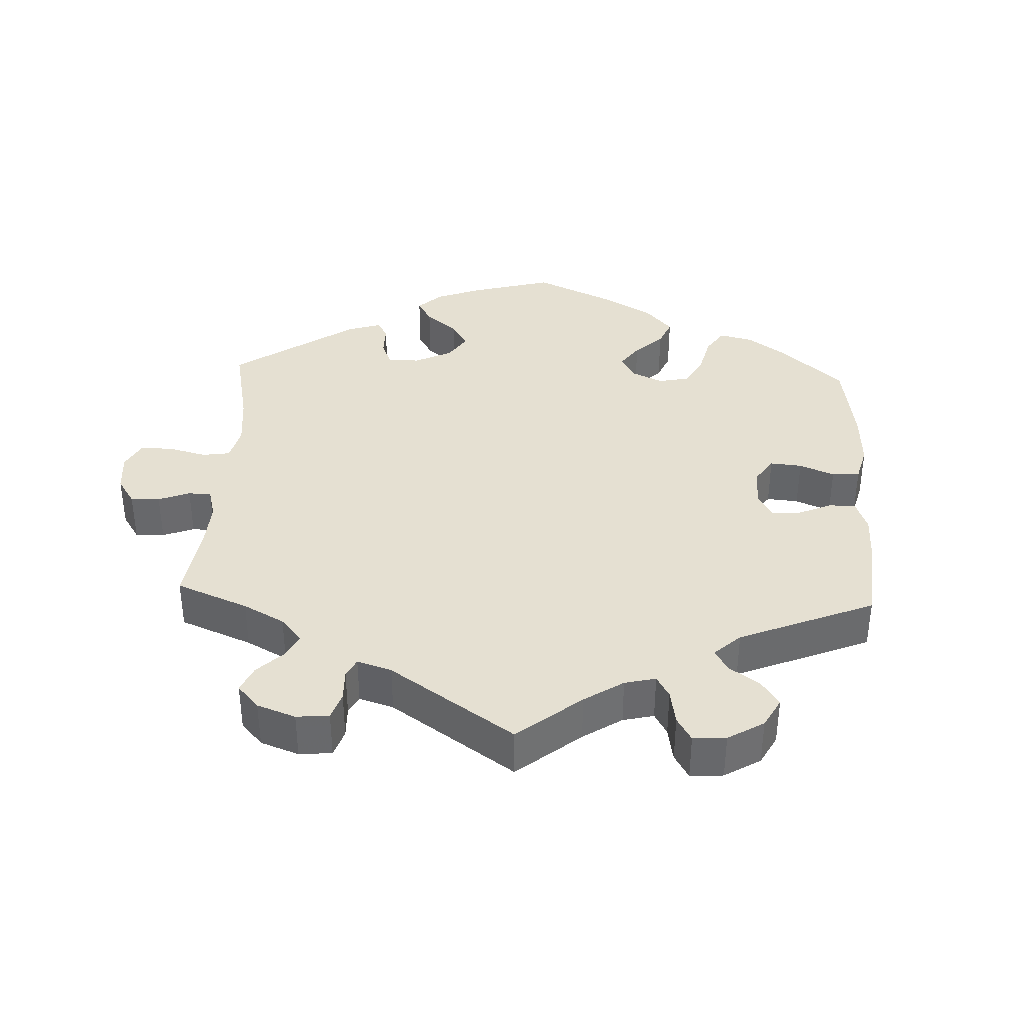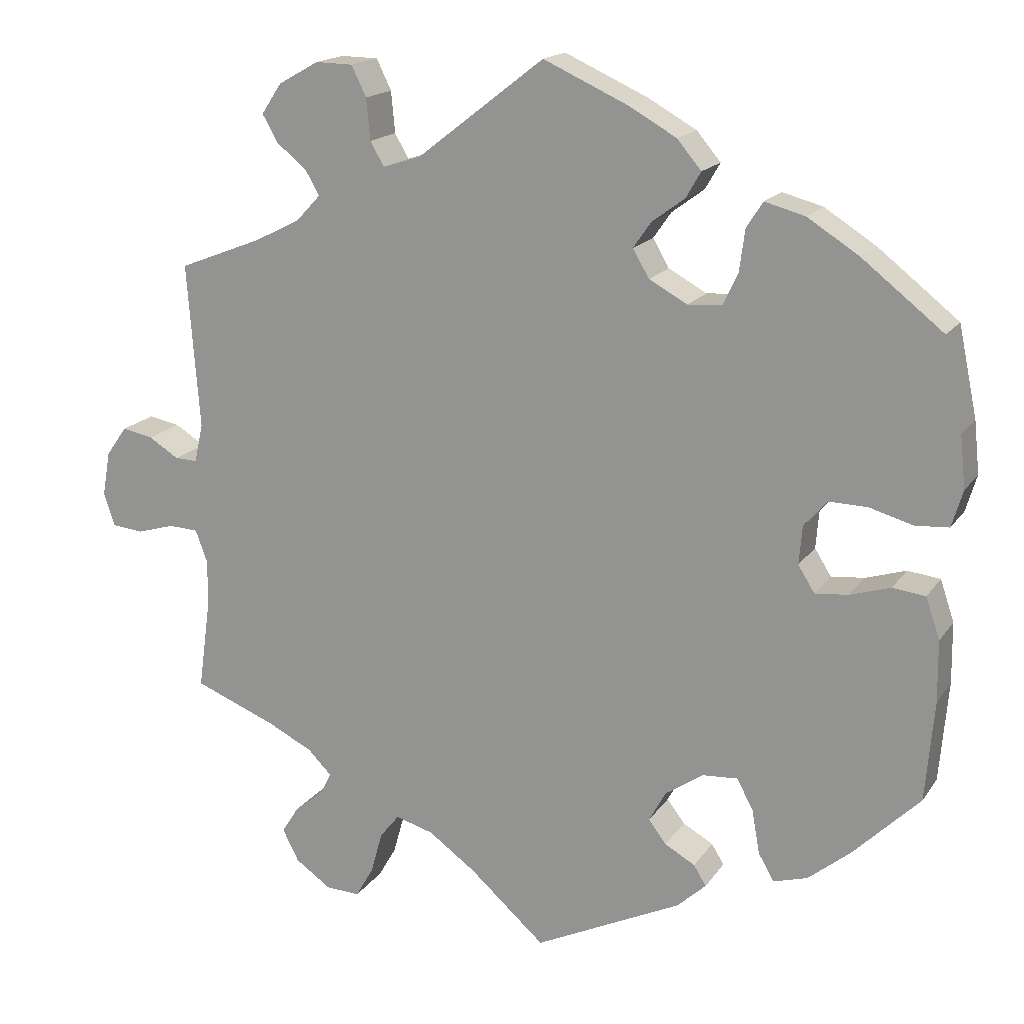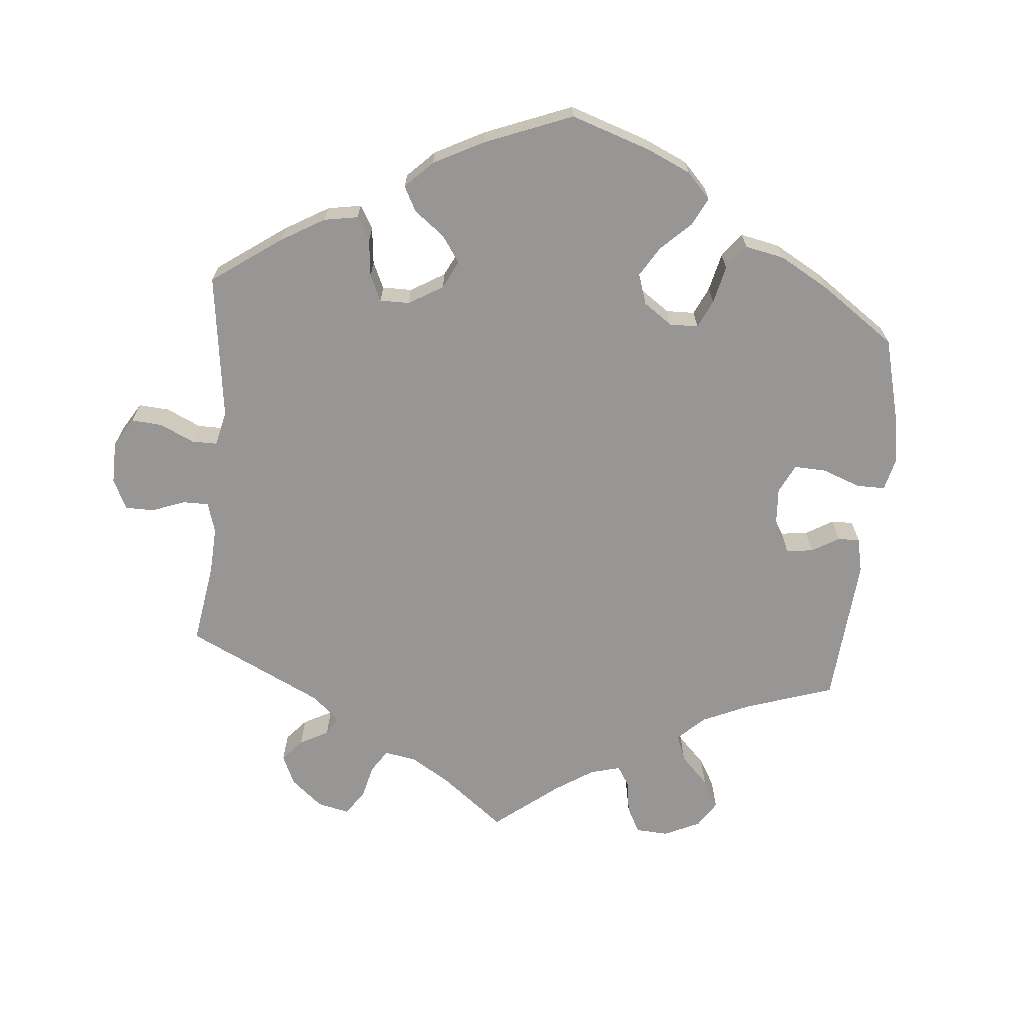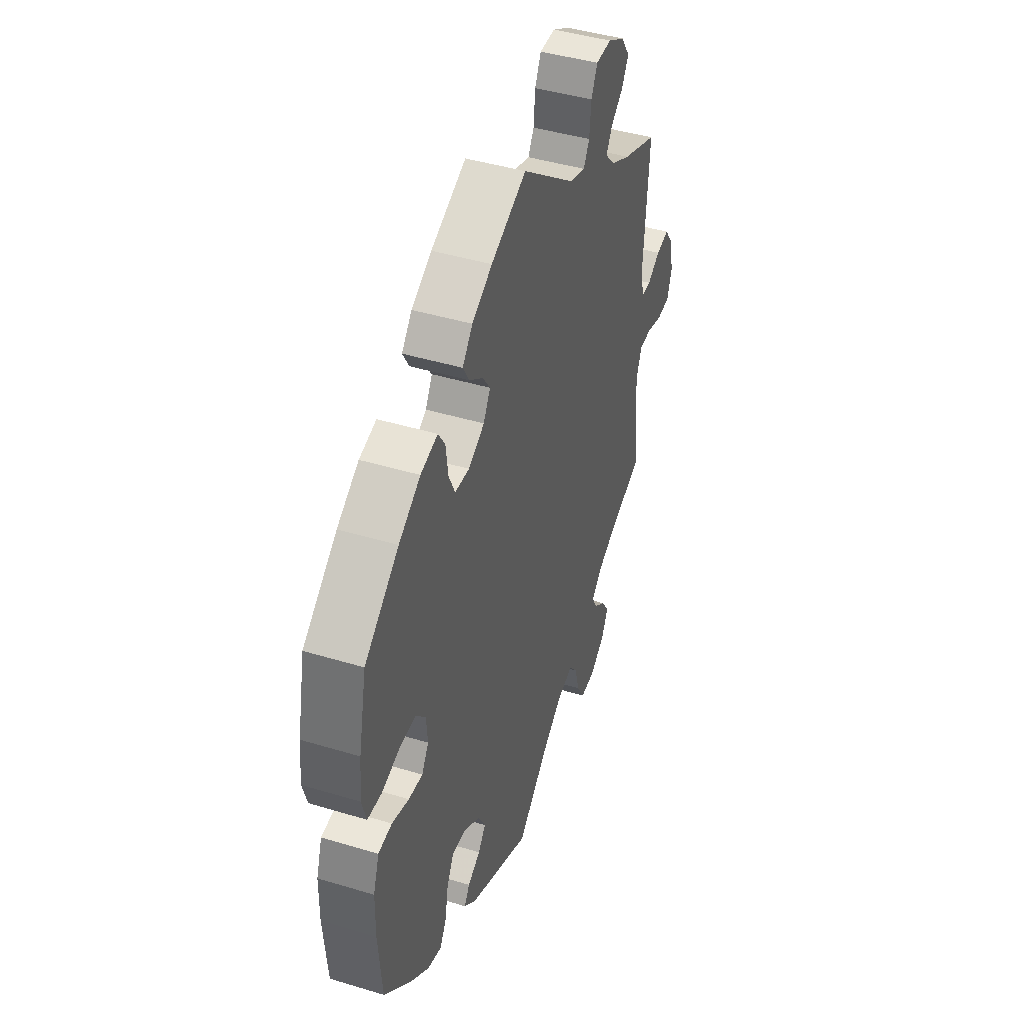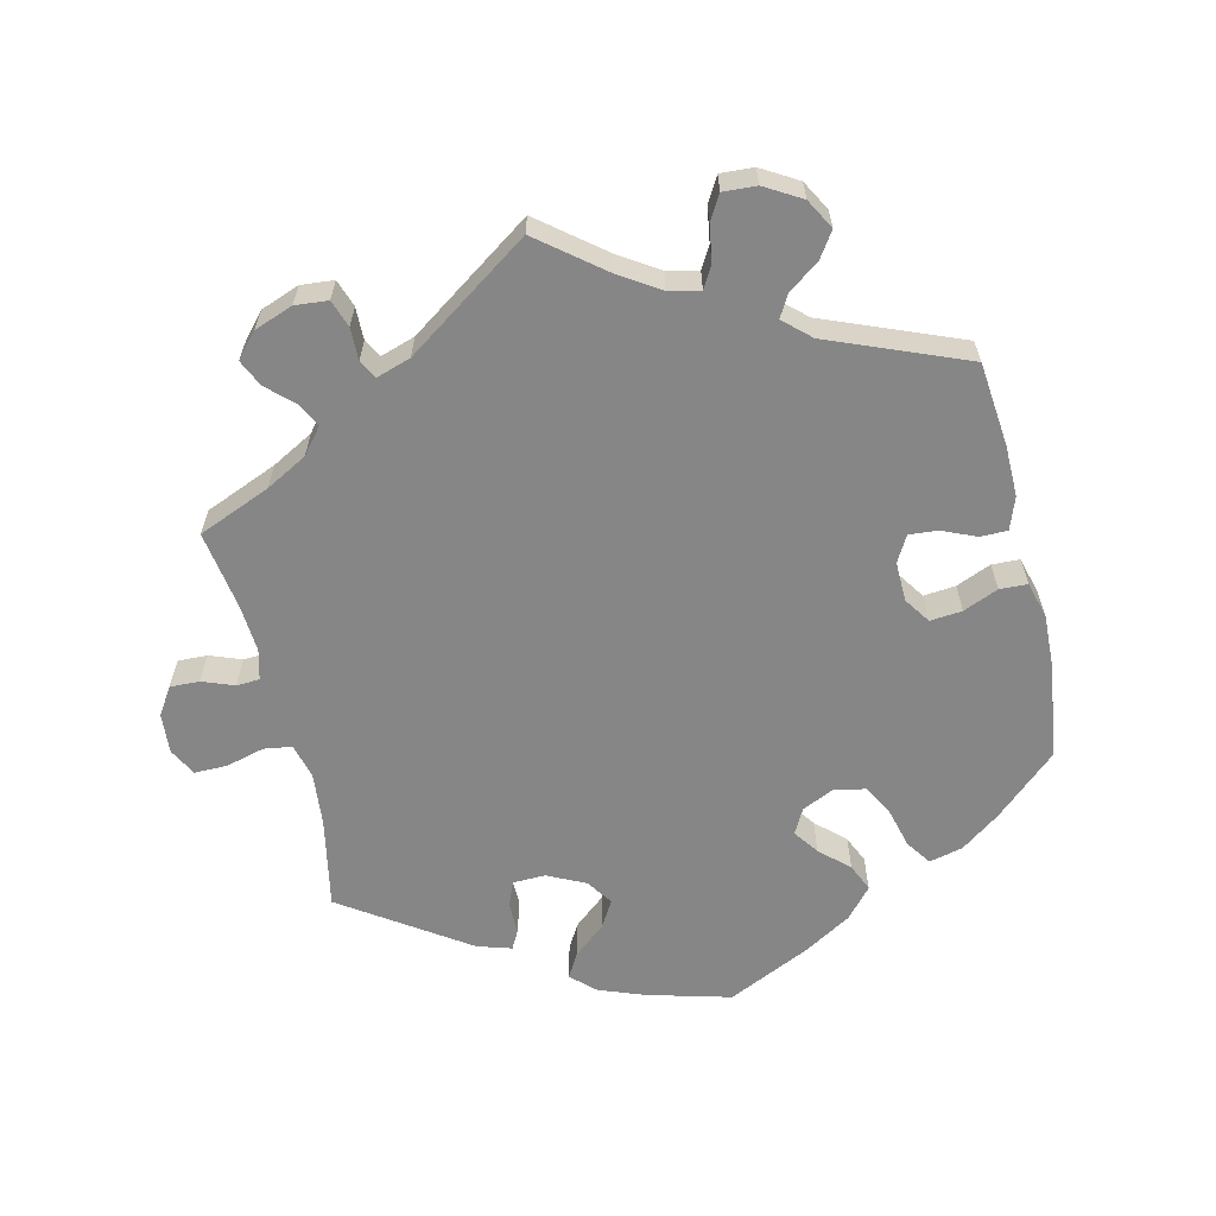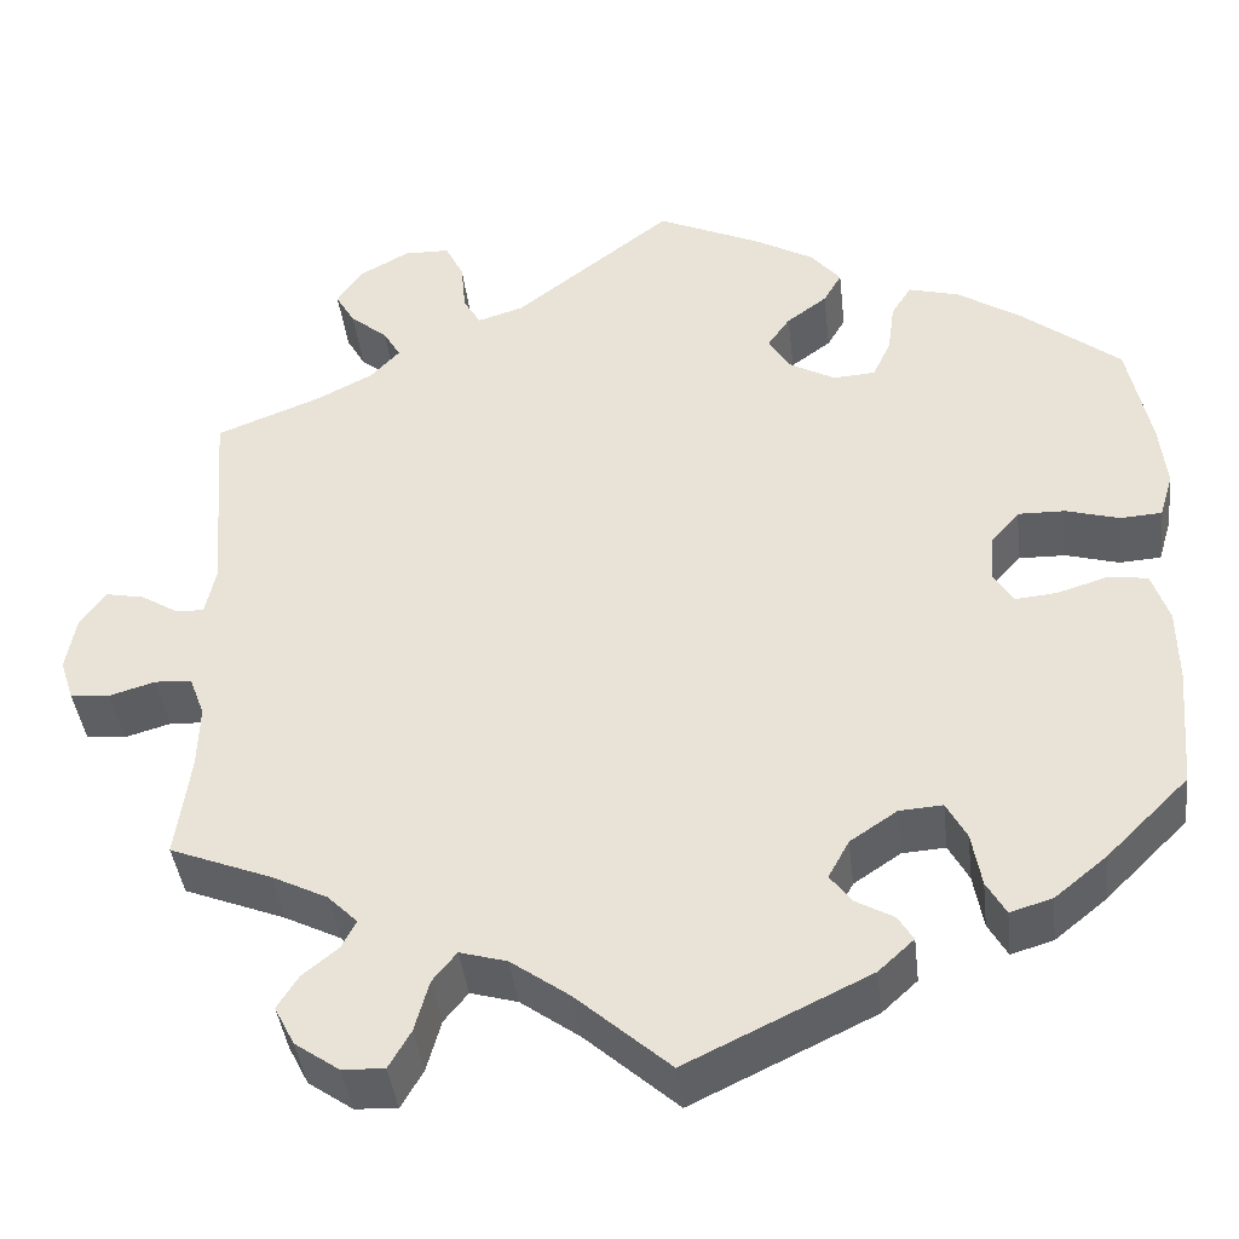
<metadata>
{"format":"obj","ext":"obj","renderer":"f3d","projection":"perspective","resolution":1024,"background":"white","views":[{"elev":37.6,"azim":-57.4,"up":"+Y"},{"elev":17.0,"azim":23.3,"up":"+Z"},{"elev":-68.0,"azim":54.5,"up":"+Y"},{"elev":43.8,"azim":109.6,"up":"+Z"},{"elev":-62.0,"azim":-46.4,"up":"+Y"},{"elev":-40.7,"azim":6.6,"up":"+Z"}]}
</metadata>
<code>
v -0.486 0.07 -0.179
v -0.484 0.07 -0.113
v -0.5 0.07 -0.07
v -0.538 0.07 -0.068
v -0.586 0.07 -0.082
v -0.627 0.07 -0.078
v -0.641 0.07 -0.035
v -0.631 0.07 0.022
v -0.604 0.07 0.06
v -0.564 0.07 0.052
v -0.525 0.07 0.028
v -0.496 0.07 0.027
v -0.485 0.07 0.077
v -0.501 0.07 0.289
v -0.393 0.07 0.331
v -0.334 0.07 0.361
v -0.303 0.07 0.394
v -0.321 0.07 0.425
v -0.36 0.07 0.457
v -0.38 0.07 0.492
v -0.354 0.07 0.531
v -0.302 0.07 0.56
v -0.254 0.07 0.559
v -0.235 0.07 0.52
v -0.23 0.07 0.467
v -0.212 0.07 0.436
v -0.164 0.07 0.451
v 0 0.07 0.578
v 0.108 0.07 0.529
v 0.17 0.07 0.494
v 0.201 0.07 0.457
v 0.182 0.07 0.424
v 0.14 0.07 0.393
v 0.117 0.07 0.36
v 0.138 0.07 0.324
v 0.187 0.07 0.297
v 0.231 0.07 0.3
v 0.25 0.07 0.341
v 0.257 0.07 0.394
v 0.278 0.07 0.427
v 0.33 0.07 0.413
v 0.396 0.07 0.371
v 0.5 0.07 0.289
v 0.524 0.07 0.174
v 0.531 0.07 0.107
v 0.517 0.07 0.06
v 0.474 0.07 0.057
v 0.418 0.07 0.073
v 0.369 0.07 0.074
v 0.339 0.07 0.04
v 0.335 0.07 -0.009
v 0.356 0.07 -0.043
v 0.399 0.07 -0.039
v 0.451 0.07 -0.023
v 0.493 0.07 -0.028
v 0.511 0.07 -0.081
v 0.512 0.07 -0.159
v 0.501 0.07 -0.288
v 0.415 0.07 -0.373
v 0.361 0.07 -0.417
v 0.317 0.07 -0.43
v 0.297 0.07 -0.395
v 0.287 0.07 -0.338
v 0.266 0.07 -0.299
v 0.221 0.07 -0.302
v 0.172 0.07 -0.335
v 0.15 0.07 -0.375
v 0.173 0.07 -0.405
v 0.212 0.07 -0.427
v 0.228 0.07 -0.453
v 0.191 0.07 -0.487
v 0.001 0.07 -0.578
v -0.096 0.07 -0.492
v -0.157 0.07 -0.448
v -0.206 0.07 -0.434
v -0.231 0.07 -0.465
v -0.246 0.07 -0.519
v -0.269 0.07 -0.559
v -0.313 0.07 -0.557
v -0.359 0.07 -0.525
v -0.38 0.07 -0.484
v -0.358 0.07 -0.449
v -0.321 0.07 -0.419
v -0.306 0.07 -0.39
v -0.337 0.07 -0.359
v -0.395 0.07 -0.33
v -0.501 0.07 -0.288
v -0.486 0 -0.179
v -0.484 0 -0.113
v -0.5 0 -0.07
v -0.538 0 -0.068
v -0.586 0 -0.082
v -0.627 0 -0.078
v -0.641 0 -0.035
v -0.631 0 0.022
v -0.604 0 0.06
v -0.564 0 0.052
v -0.525 0 0.028
v -0.496 0 0.027
v -0.485 0 0.077
v -0.501 0 0.289
v -0.393 0 0.331
v -0.334 0 0.361
v -0.303 0 0.394
v -0.321 0 0.425
v -0.36 0 0.457
v -0.38 0 0.492
v -0.354 0 0.531
v -0.302 0 0.56
v -0.254 0 0.559
v -0.235 0 0.52
v -0.23 0 0.467
v -0.212 0 0.436
v -0.164 0 0.451
v 0 0 0.578
v 0.108 0 0.529
v 0.17 0 0.494
v 0.201 0 0.457
v 0.182 0 0.424
v 0.14 0 0.393
v 0.117 0 0.36
v 0.138 0 0.324
v 0.187 0 0.297
v 0.231 0 0.3
v 0.25 0 0.341
v 0.257 0 0.394
v 0.278 0 0.427
v 0.33 0 0.413
v 0.396 0 0.371
v 0.5 0 0.289
v 0.524 0 0.174
v 0.531 0 0.107
v 0.517 0 0.06
v 0.474 0 0.057
v 0.418 0 0.073
v 0.369 0 0.074
v 0.339 0 0.04
v 0.335 0 -0.009
v 0.356 0 -0.043
v 0.399 0 -0.039
v 0.451 0 -0.023
v 0.493 0 -0.028
v 0.511 0 -0.081
v 0.512 0 -0.159
v 0.501 0 -0.288
v 0.415 0 -0.373
v 0.361 0 -0.417
v 0.317 0 -0.43
v 0.297 0 -0.395
v 0.287 0 -0.338
v 0.266 0 -0.299
v 0.221 0 -0.302
v 0.172 0 -0.335
v 0.15 0 -0.375
v 0.173 0 -0.405
v 0.212 0 -0.427
v 0.228 0 -0.453
v 0.191 0 -0.487
v 0.001 0 -0.578
v -0.096 0 -0.492
v -0.157 0 -0.448
v -0.206 0 -0.434
v -0.231 0 -0.465
v -0.246 0 -0.519
v -0.269 0 -0.559
v -0.313 0 -0.557
v -0.359 0 -0.525
v -0.38 0 -0.484
v -0.358 0 -0.449
v -0.321 0 -0.419
v -0.306 0 -0.39
v -0.337 0 -0.359
v -0.395 0 -0.33
v -0.501 0 -0.288
f 86 87 1
f 85 86 1 2
f 84 85 2 3
f 80 81 82 83
f 80 83 84
f 79 80 84
f 76 77 78 79
f 75 76 79 84
f 74 75 84 3
f 70 71 72 73
f 68 69 70 73
f 67 68 73 74
f 66 67 74 3
f 60 61 62 63
f 60 63 64
f 59 60 64
f 58 59 64
f 57 58 64
f 56 57 64 65
f 53 54 55 56
f 52 53 56 65
f 45 46 47 48
f 45 48 49
f 44 45 49
f 43 44 49
f 42 43 49 50
f 38 39 40 41
f 37 38 41 42
f 30 31 32 33
f 30 33 34
f 27 28 29 30
f 26 27 30 34
f 22 23 24 25
f 22 25 26
f 21 22 26
f 18 19 20 21
f 17 18 21 26
f 16 17 26 34
f 13 14 15
f 12 13 15 16
f 8 9 10 11
f 8 11 12
f 7 8 12
f 4 5 6 7
f 3 4 7 12
f 51 52 65 66
f 50 51 66 3
f 37 42 50 3
f 36 37 3 12
f 35 36 12 16
f 16 34 35
f 88 174 173
f 89 88 173 172
f 90 89 172 171
f 170 169 168 167
f 171 170 167
f 171 167 166
f 166 165 164 163
f 171 166 163 162
f 90 171 162 161
f 160 159 158 157
f 160 157 156 155
f 161 160 155 154
f 90 161 154 153
f 150 149 148 147
f 151 150 147
f 151 147 146
f 151 146 145
f 151 145 144
f 152 151 144 143
f 143 142 141 140
f 152 143 140 139
f 135 134 133 132
f 136 135 132
f 136 132 131
f 136 131 130
f 137 136 130 129
f 128 127 126 125
f 129 128 125 124
f 120 119 118 117
f 121 120 117
f 117 116 115 114
f 121 117 114 113
f 112 111 110 109
f 113 112 109
f 113 109 108
f 108 107 106 105
f 113 108 105 104
f 121 113 104 103
f 102 101 100
f 103 102 100 99
f 98 97 96 95
f 99 98 95
f 99 95 94
f 94 93 92 91
f 99 94 91 90
f 153 152 139 138
f 90 153 138 137
f 90 137 129 124
f 99 90 124 123
f 103 99 123 122
f 122 121 103
f 1 88 89 2
f 2 89 90 3
f 3 90 91 4
f 4 91 92 5
f 5 92 93 6
f 6 93 94 7
f 7 94 95 8
f 8 95 96 9
f 9 96 97 10
f 10 97 98 11
f 11 98 99 12
f 12 99 100 13
f 13 100 101 14
f 14 101 102 15
f 15 102 103 16
f 16 103 104 17
f 17 104 105 18
f 18 105 106 19
f 19 106 107 20
f 20 107 108 21
f 21 108 109 22
f 22 109 110 23
f 23 110 111 24
f 24 111 112 25
f 25 112 113 26
f 26 113 114 27
f 27 114 115 28
f 28 115 116 29
f 29 116 117 30
f 30 117 118 31
f 31 118 119 32
f 32 119 120 33
f 33 120 121 34
f 34 121 122 35
f 35 122 123 36
f 36 123 124 37
f 37 124 125 38
f 38 125 126 39
f 39 126 127 40
f 40 127 128 41
f 41 128 129 42
f 42 129 130 43
f 43 130 131 44
f 44 131 132 45
f 45 132 133 46
f 46 133 134 47
f 47 134 135 48
f 48 135 136 49
f 49 136 137 50
f 50 137 138 51
f 51 138 139 52
f 52 139 140 53
f 53 140 141 54
f 54 141 142 55
f 55 142 143 56
f 56 143 144 57
f 57 144 145 58
f 58 145 146 59
f 59 146 147 60
f 60 147 148 61
f 61 148 149 62
f 62 149 150 63
f 63 150 151 64
f 64 151 152 65
f 65 152 153 66
f 66 153 154 67
f 67 154 155 68
f 68 155 156 69
f 69 156 157 70
f 70 157 158 71
f 71 158 159 72
f 72 159 160 73
f 73 160 161 74
f 74 161 162 75
f 75 162 163 76
f 76 163 164 77
f 77 164 165 78
f 78 165 166 79
f 79 166 167 80
f 80 167 168 81
f 81 168 169 82
f 82 169 170 83
f 83 170 171 84
f 84 171 172 85
f 85 172 173 86
f 86 173 174 87
f 87 174 88 1

</code>
